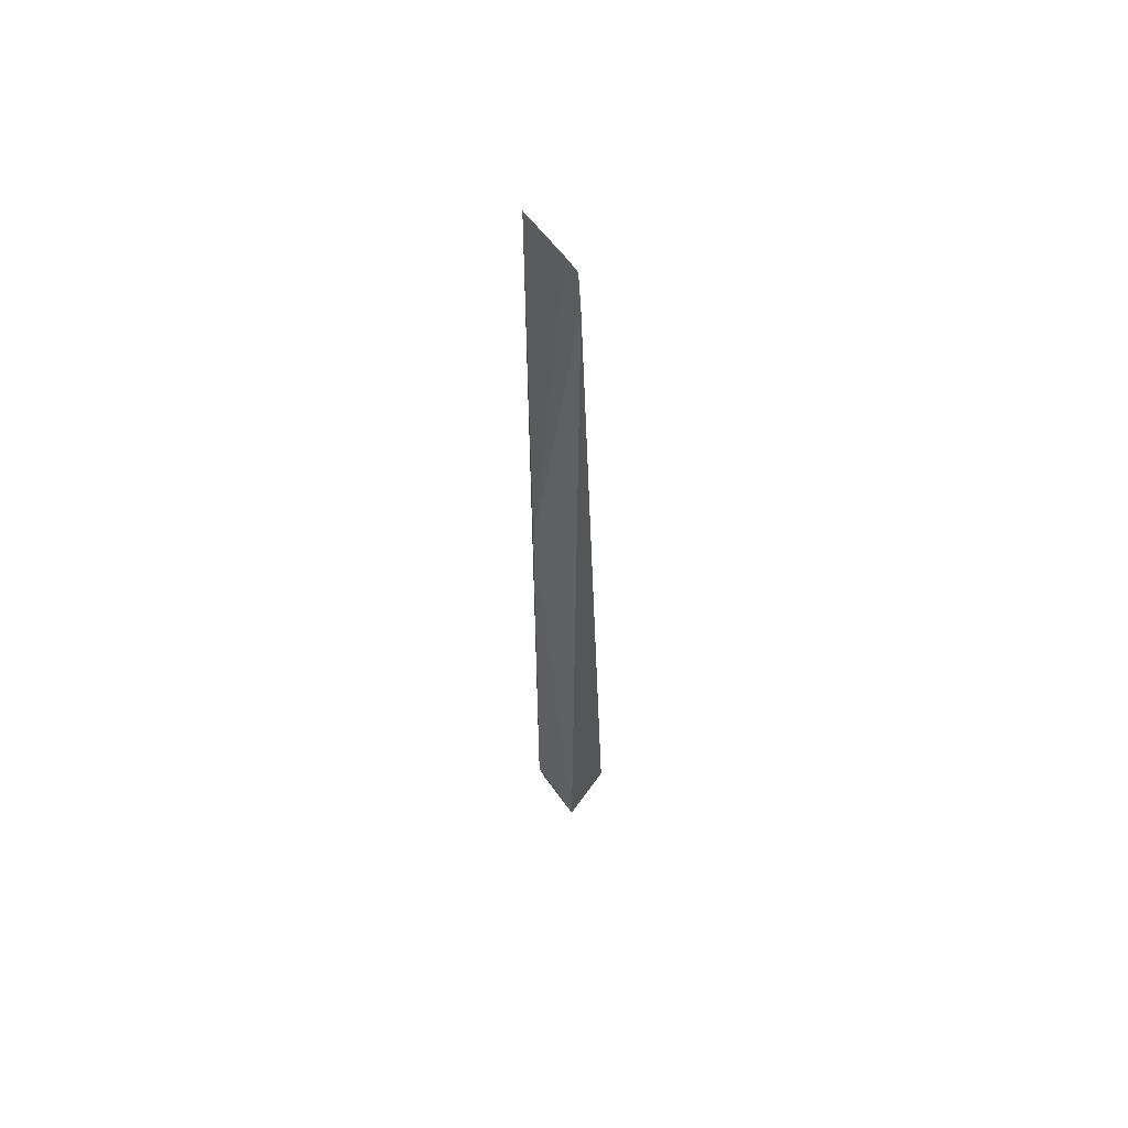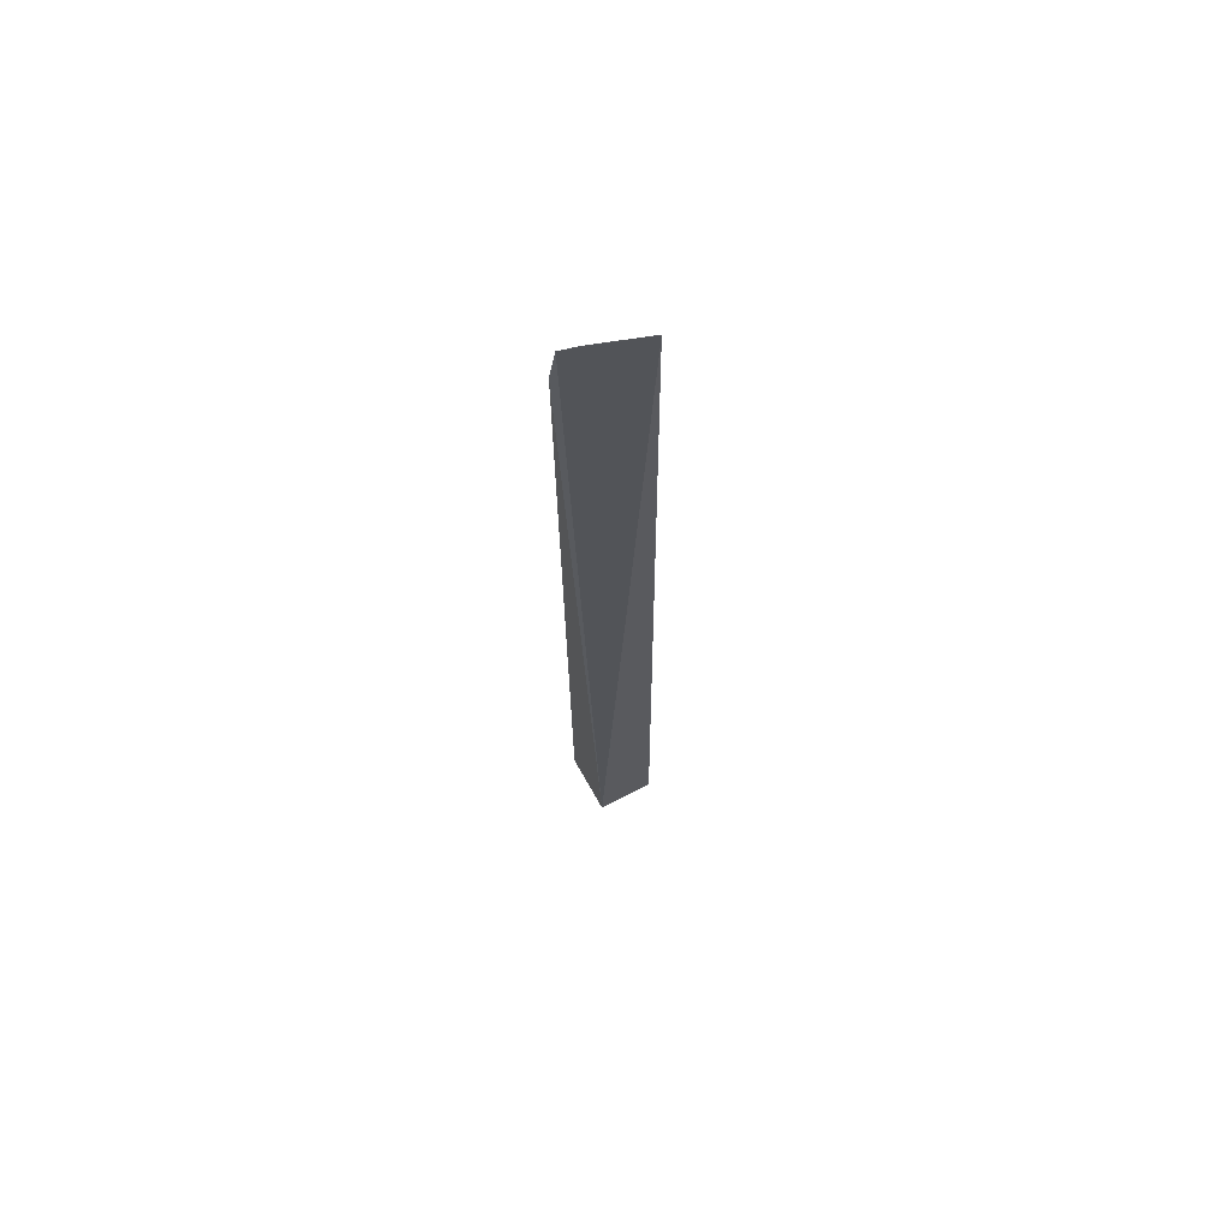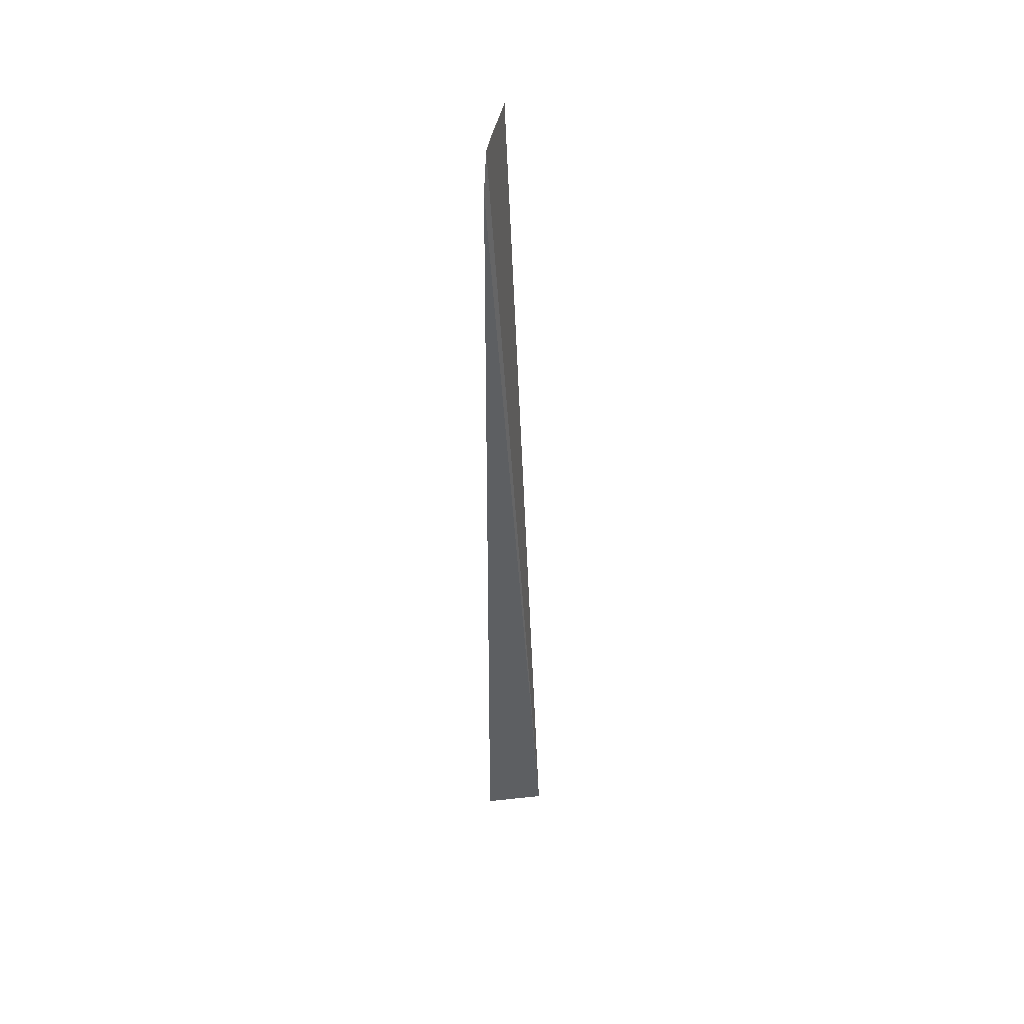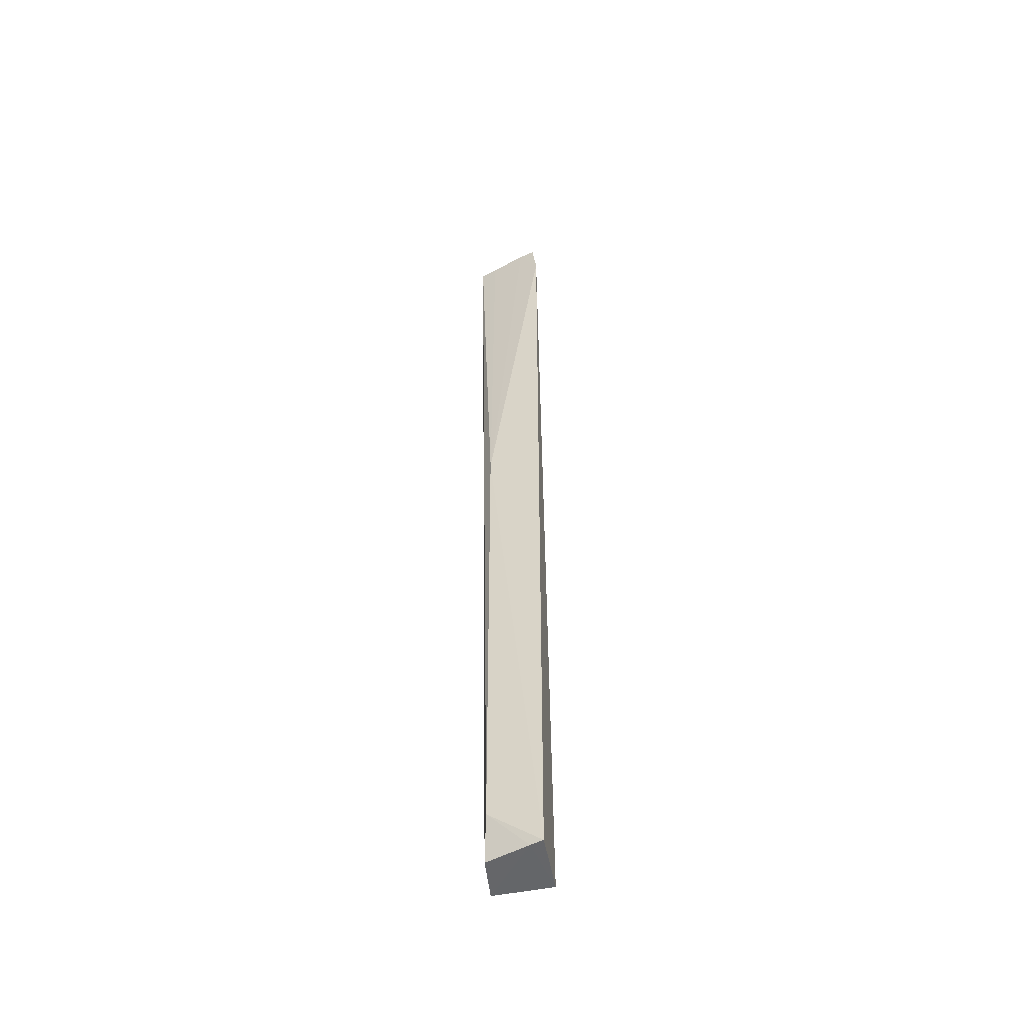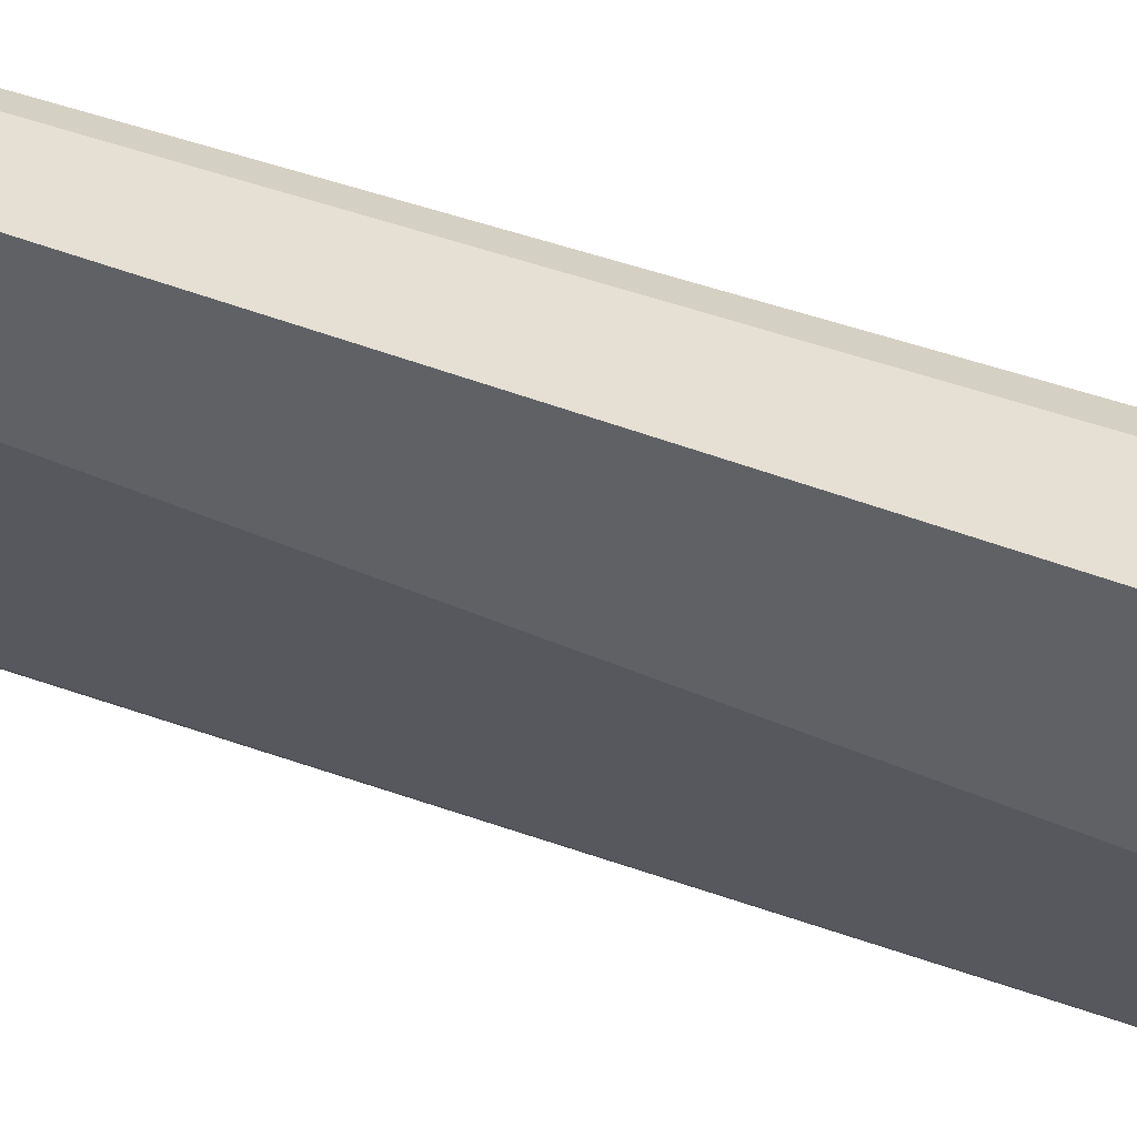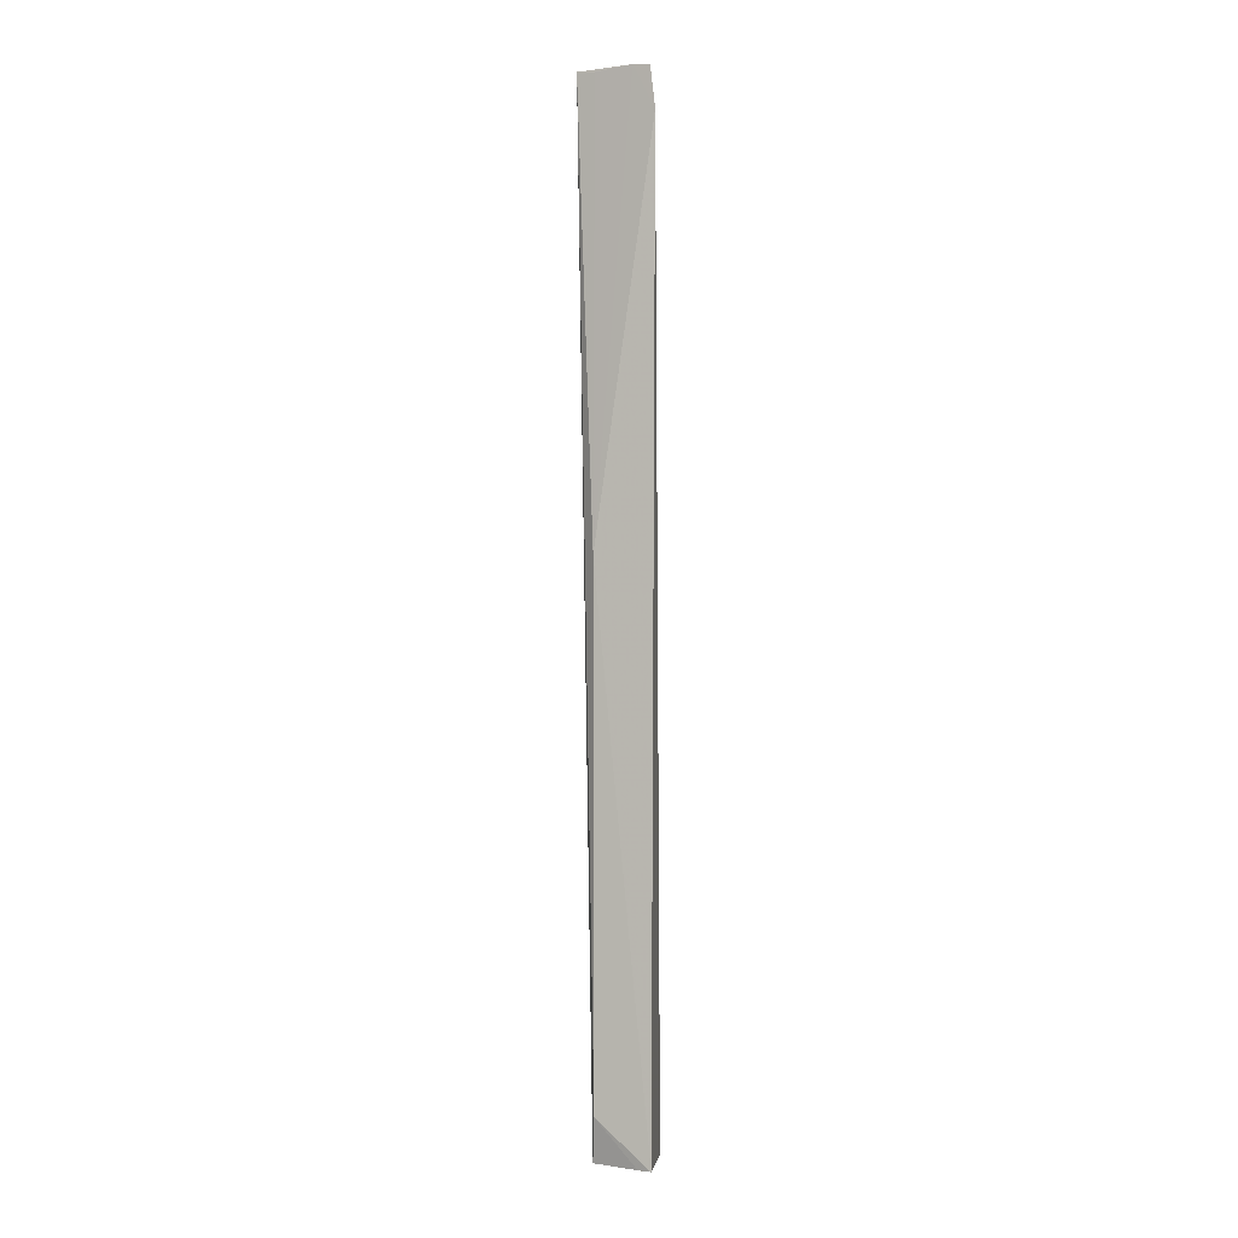
<metadata>
{"format":"obj","ext":"obj","renderer":"f3d","projection":"perspective","resolution":1024,"background":"white","views":[{"elev":58.4,"azim":-143.2,"up":"+Z"},{"elev":69.1,"azim":-27.2,"up":"+Z"},{"elev":45.9,"azim":-95.5,"up":"+Z"},{"elev":-50.6,"azim":-167.3,"up":"+Z"},{"elev":-45.5,"azim":68.9,"up":"+Y"},{"elev":1.1,"azim":-169.2,"up":"+Z"}]}
</metadata>
<code>
v 0.01344 0.1059 0.2663
v 0.004444 0.07916 -0.4938
v -0.002037 0.1224 -0.4584
v -0.04142 0.1234 0.2651
v -0.04101 0.07916 -0.4939
v -0.001319 0.1218 -0.06862
v 0.0007473 0.1133 -0.4929
v -0.04307 0.1277 -0.4929
v -0.02854 0.1195 0.2666
v -0.04532 0.1256 0.2344
v -0.03311 0.1247 -0.4929
v -0.0002219 0.1105 0.2646
f 5 2 1
f 5 1 4
f 6 1 3
f 7 1 2
f 7 3 1
f 8 6 3
f 9 4 1
f 10 8 5
f 10 5 4
f 10 6 8
f 10 9 6
f 10 4 9
f 11 8 3
f 11 3 7
f 11 7 2
f 11 2 5
f 11 5 8
f 12 9 1
f 12 1 6
f 12 6 9

</code>
